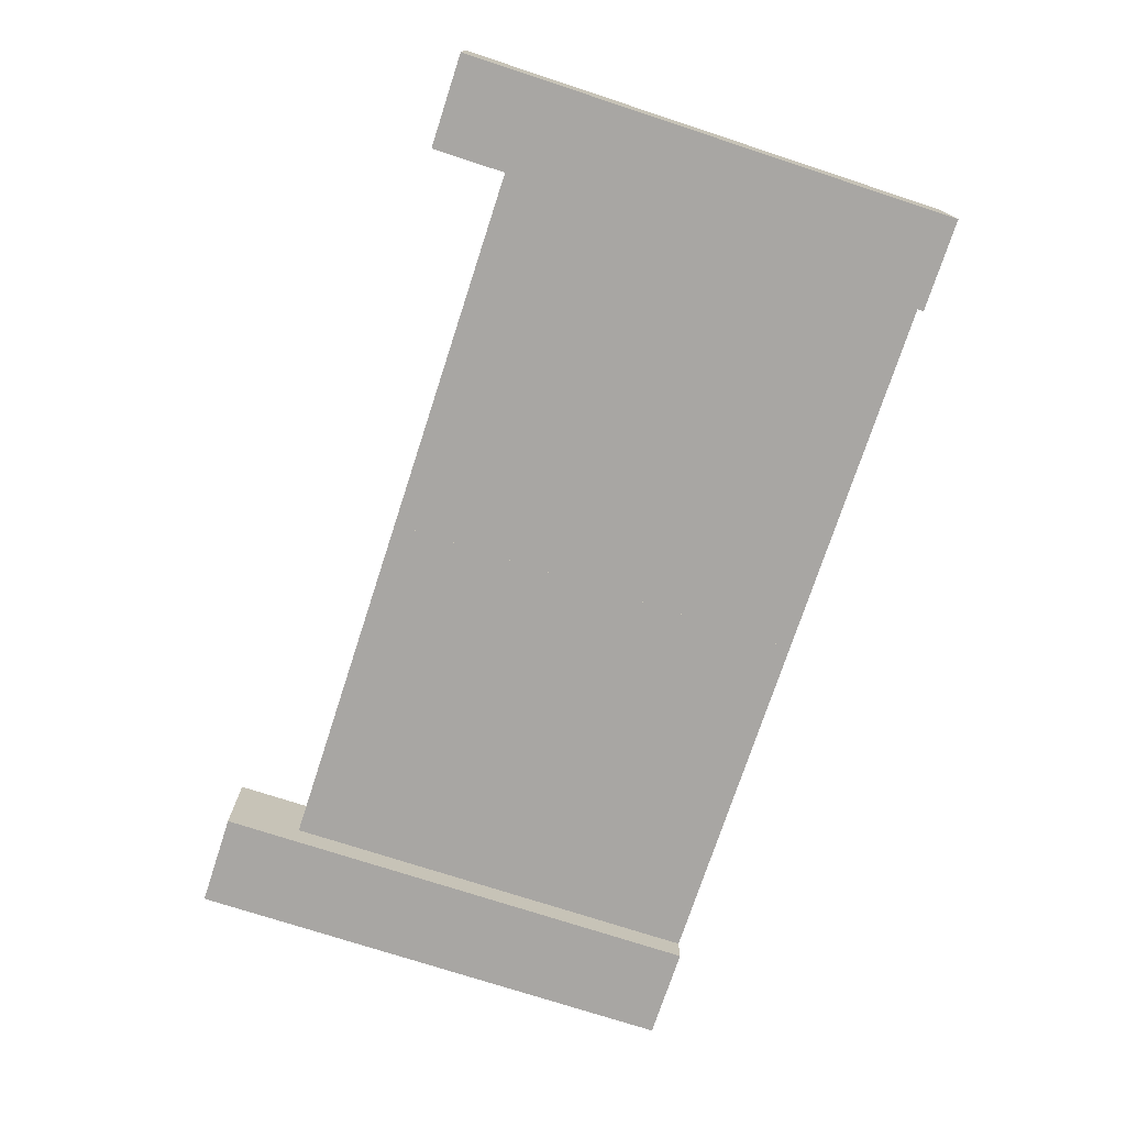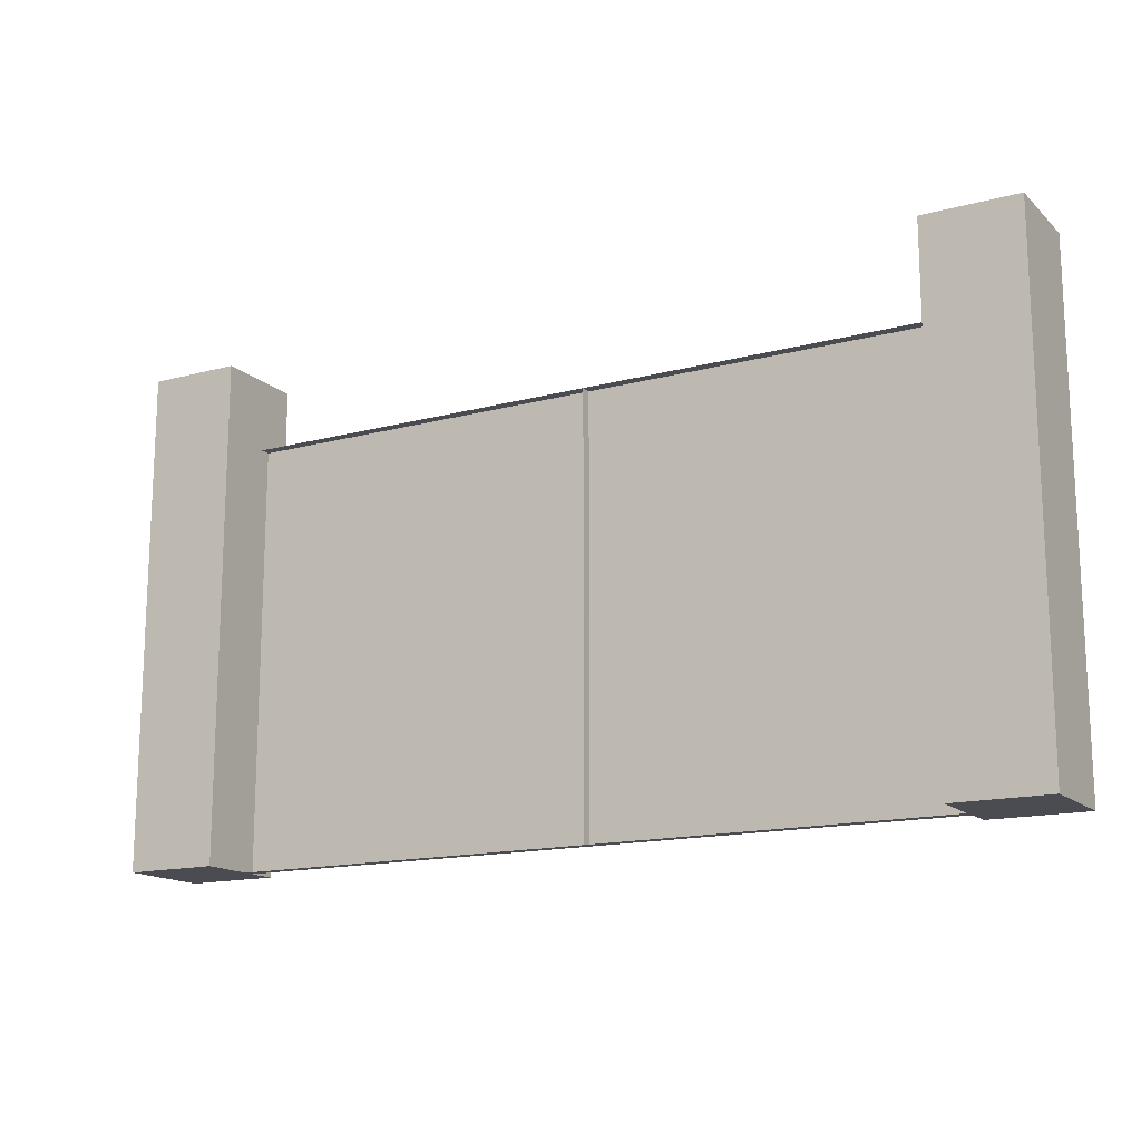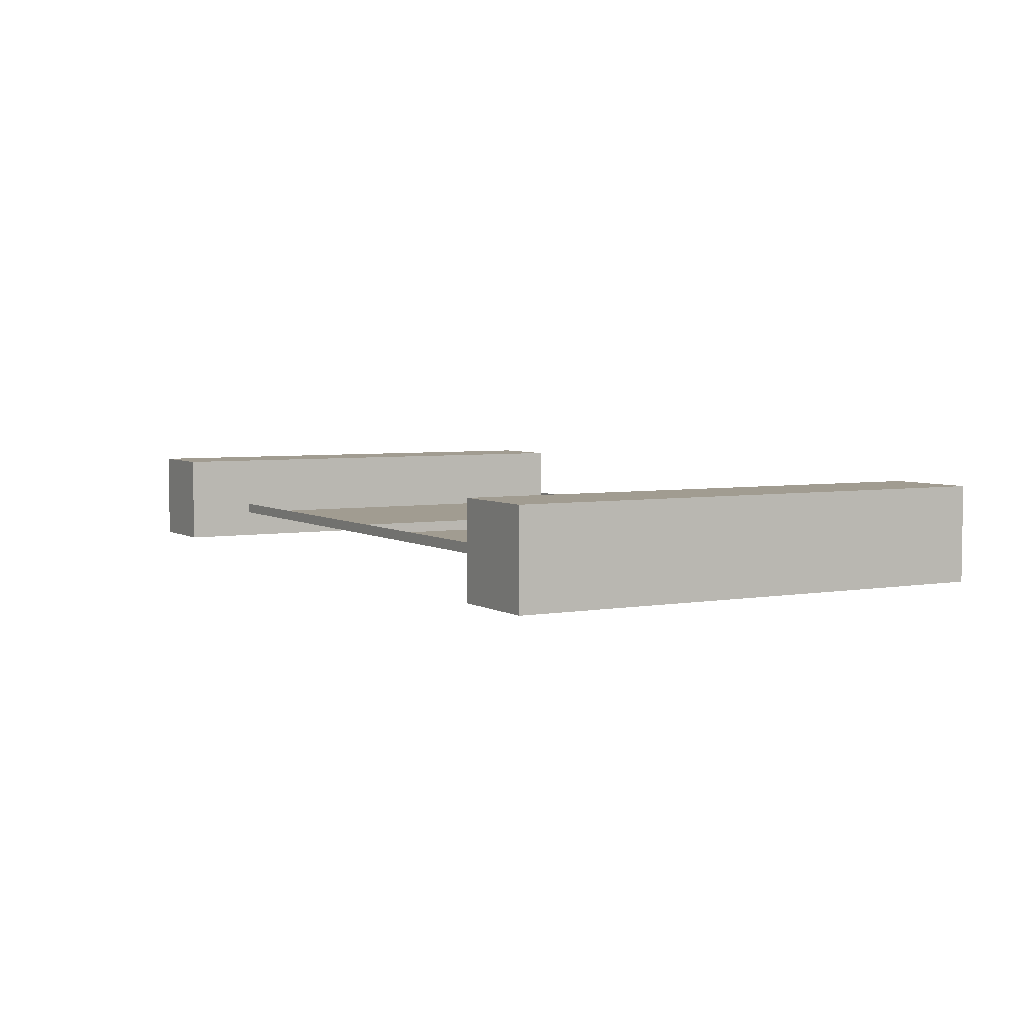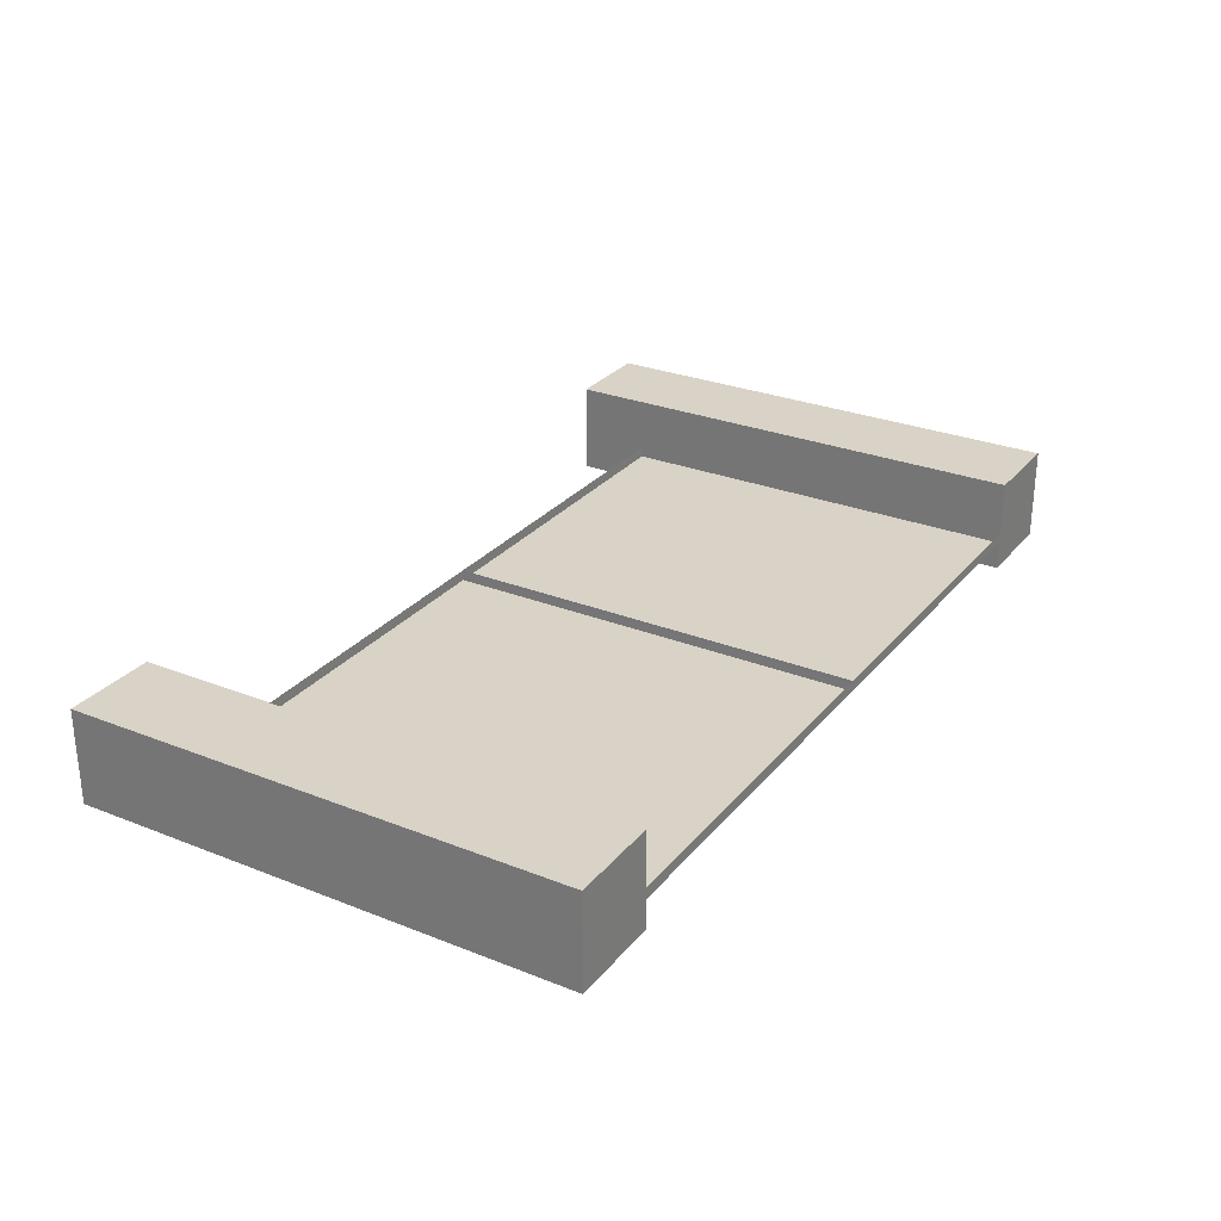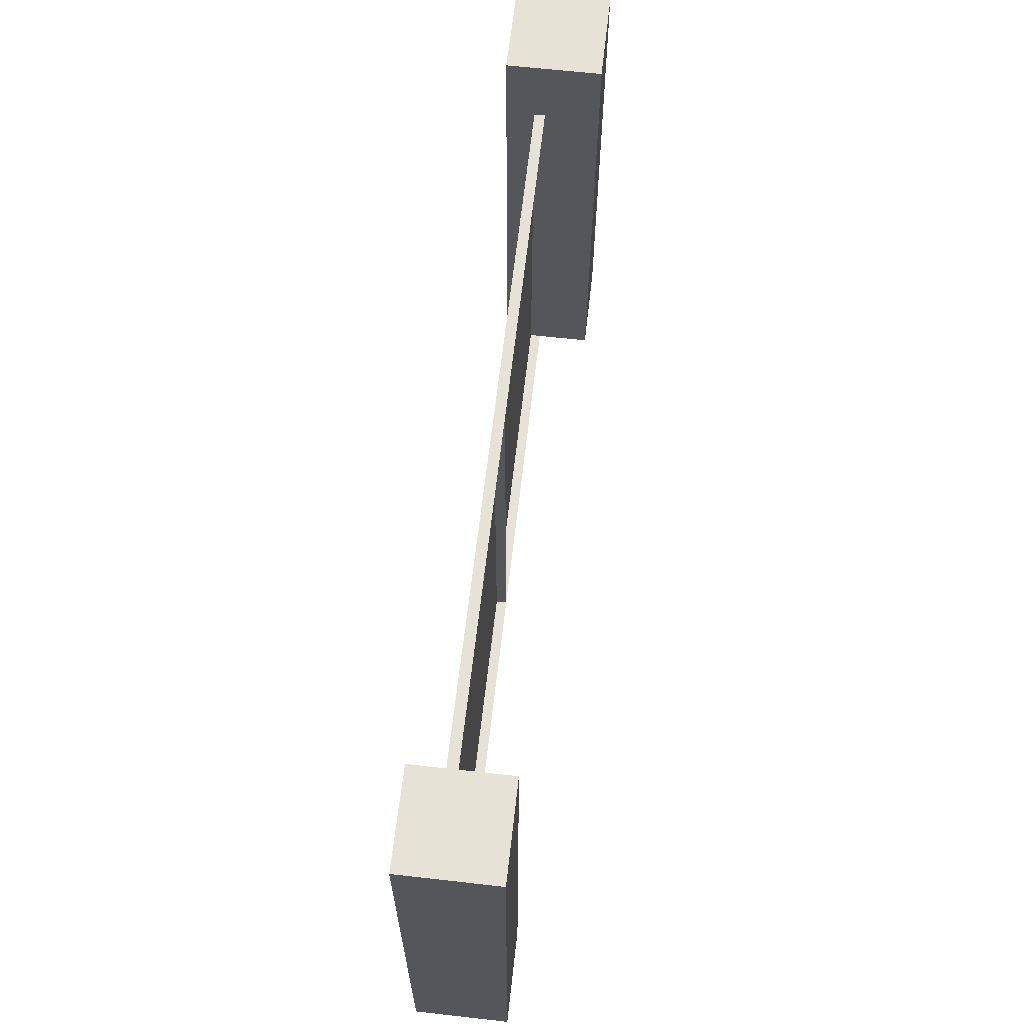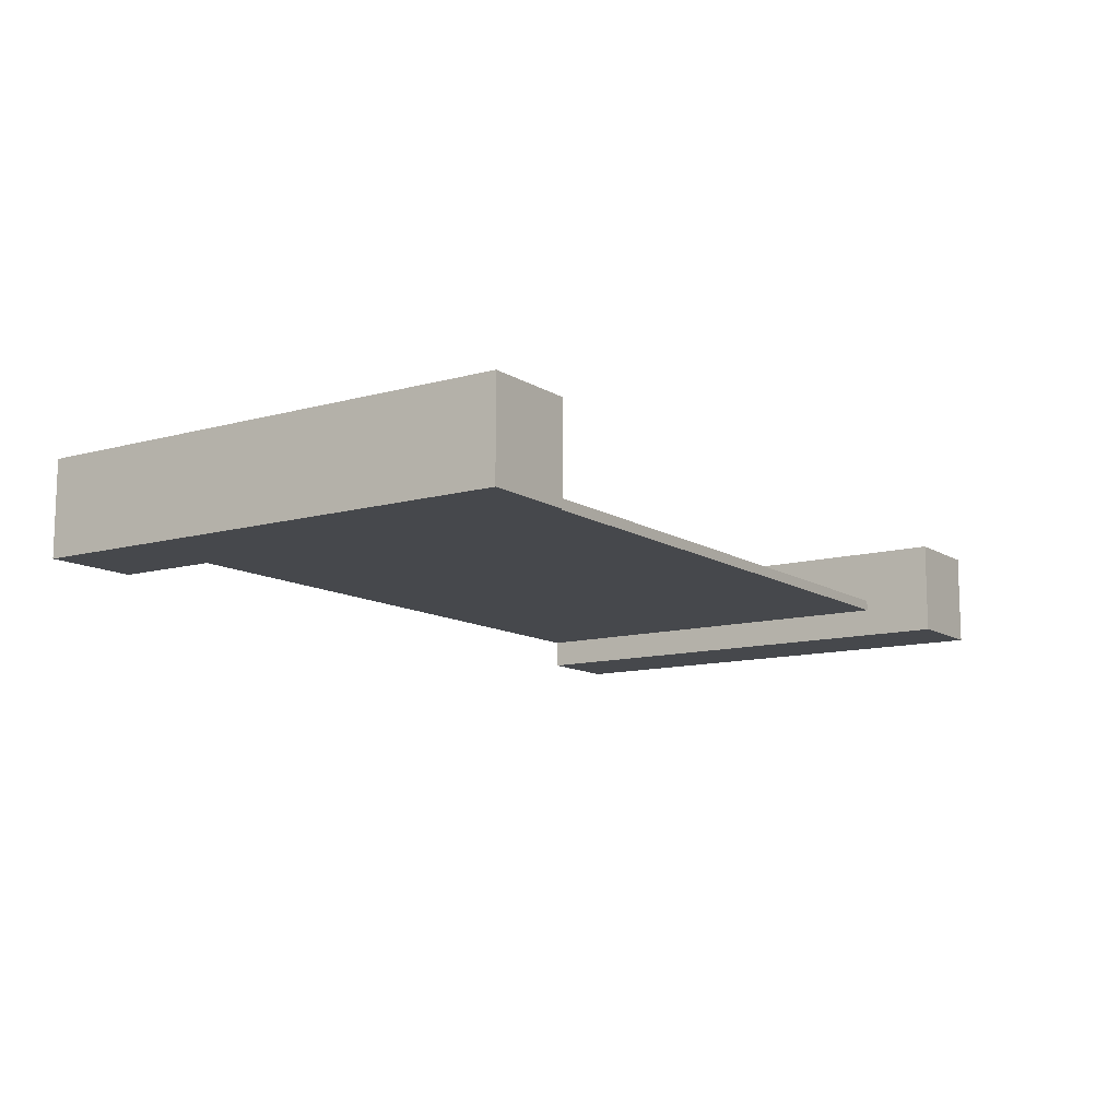
<metadata>
{"format":"obj","ext":"obj","renderer":"f3d","projection":"perspective","resolution":1024,"background":"white","views":[{"elev":-74.3,"azim":71.9,"up":"+Y"},{"elev":-15.4,"azim":-150.5,"up":"+Z"},{"elev":4.5,"azim":60.6,"up":"+Y"},{"elev":28.1,"azim":121.0,"up":"+Y"},{"elev":63.6,"azim":96.5,"up":"+Z"},{"elev":-11.4,"azim":-55.8,"up":"+Y"}]}
</metadata>
<code>
g gate_western
v -4.68 0.493 -3.052e-06
v -3.704 0.493 -3.052e-06
v -3.704 0.493 5.239
v -4.68 0.493 5.239
v -4.68 -0.493 -3.204e-06
v -4.68 -0.493 5.239
v -3.704 -0.493 5.239
v -3.704 -0.493 -3.204e-06
v -4.68 0.493 -3.052e-06
v -4.68 -0.493 -3.204e-06
v -3.704 -0.493 -3.204e-06
v -3.704 0.493 -3.052e-06
v -3.704 0.493 -3.052e-06
v -3.704 -0.493 -3.204e-06
v -3.704 -0.493 5.239
v -3.704 0.493 5.239
v -3.704 0.493 5.239
v -3.704 -0.493 5.239
v -4.68 -0.493 5.239
v -4.68 0.493 5.239
v -4.68 0.493 5.239
v -4.68 -0.493 5.239
v -4.68 -0.493 -3.204e-06
v -4.68 0.493 -3.052e-06
v 3.898 0.493 -3.052e-06
v 4.874 0.493 -3.052e-06
v 4.874 0.493 5.239
v 3.898 0.493 5.239
v 3.898 -0.493 -3.204e-06
v 3.898 -0.493 5.239
v 4.874 -0.493 5.239
v 4.874 -0.493 -3.204e-06
v 3.898 0.493 -3.052e-06
v 3.898 -0.493 -3.204e-06
v 4.874 -0.493 -3.204e-06
v 4.874 0.493 -3.052e-06
v 4.874 0.493 -3.052e-06
v 4.874 -0.493 -3.204e-06
v 4.874 -0.493 5.239
v 4.874 0.493 5.239
v 4.874 0.493 5.239
v 4.874 -0.493 5.239
v 3.898 -0.493 5.239
v 3.898 0.493 5.239
v 3.898 0.493 5.239
v 3.898 -0.493 5.239
v 3.898 -0.493 -3.204e-06
v 3.898 0.493 -3.052e-06
v 3.052e-07 -0.1921 3.052e-07
v 3.052e-07 -0.1921 4.472
v -9.491e-05 -0.08043 4.472
v -9.491e-05 -0.08043 2.136e-06
v -3.704 -0.08043 2.136e-06
v -3.704 -0.08043 4.472
v -3.704 -0.1921 4.472
v -3.704 -0.1921 3.052e-07
v 3.052e-07 -0.1921 3.052e-07
v -3.704 -0.1921 3.052e-07
v -3.704 -0.1921 4.472
v 3.052e-07 -0.1921 4.472
v -3.704 -0.1921 3.052e-07
v 3.052e-07 -0.1921 3.052e-07
v -9.491e-05 -0.08043 2.136e-06
v -3.704 -0.08043 2.136e-06
v -3.704 -0.08043 4.472
v -9.491e-05 -0.08043 4.472
v 3.052e-07 -0.1921 4.472
v -3.704 -0.1921 4.472
v 3.898 -0.1921 3.052e-07
v 3.898 -0.1921 4.472
v 3.898 -0.08043 4.472
v 3.898 -0.08043 2.136e-06
v -0.0001907 -0.08043 2.136e-06
v -0.0001895 -0.08043 4.472
v 0.0001901 -0.1921 4.472
v 0.0001901 -0.1921 3.052e-07
v 3.898 -0.1921 3.052e-07
v 0.0001901 -0.1921 3.052e-07
v 0.0001901 -0.1921 4.472
v 3.898 -0.1921 4.472
v 0.0001901 -0.1921 3.052e-07
v 3.898 -0.1921 3.052e-07
v 3.898 -0.08043 2.136e-06
v -0.0001907 -0.08043 2.136e-06
v -0.0001895 -0.08043 4.472
v 3.898 -0.08043 4.472
v 3.898 -0.1921 4.472
v 0.0001901 -0.1921 4.472
g gate_western_0
f 3 2 1
f 4 3 1
f 7 6 5
f 8 7 5
f 11 10 9
f 12 11 9
f 15 14 13
f 16 15 13
f 19 18 17
f 20 19 17
f 23 22 21
f 24 23 21
f 27 26 25
f 28 27 25
f 31 30 29
f 32 31 29
f 35 34 33
f 36 35 33
f 39 38 37
f 40 39 37
f 43 42 41
f 44 43 41
f 47 46 45
f 48 47 45
f 51 50 49
f 52 51 49
f 55 54 53
f 56 55 53
f 59 58 57
f 60 59 57
f 63 62 61
f 64 63 61
f 67 66 65
f 68 67 65
f 71 70 69
f 72 71 69
f 75 74 73
f 76 75 73
f 79 78 77
f 80 79 77
f 83 82 81
f 84 83 81
f 87 86 85
f 88 87 85

</code>
